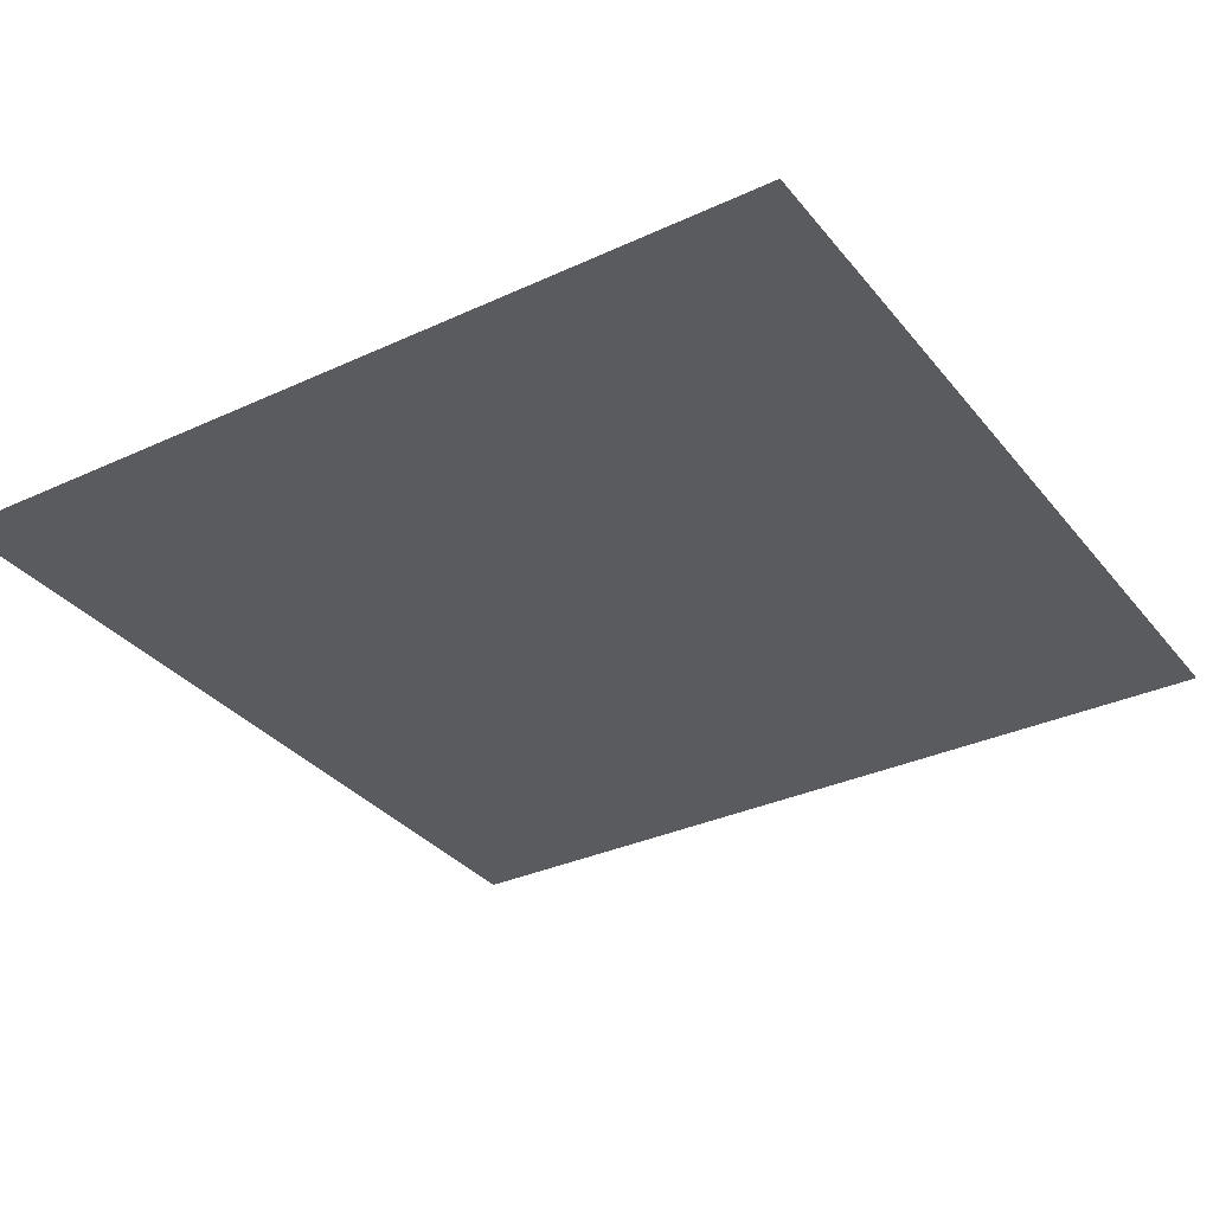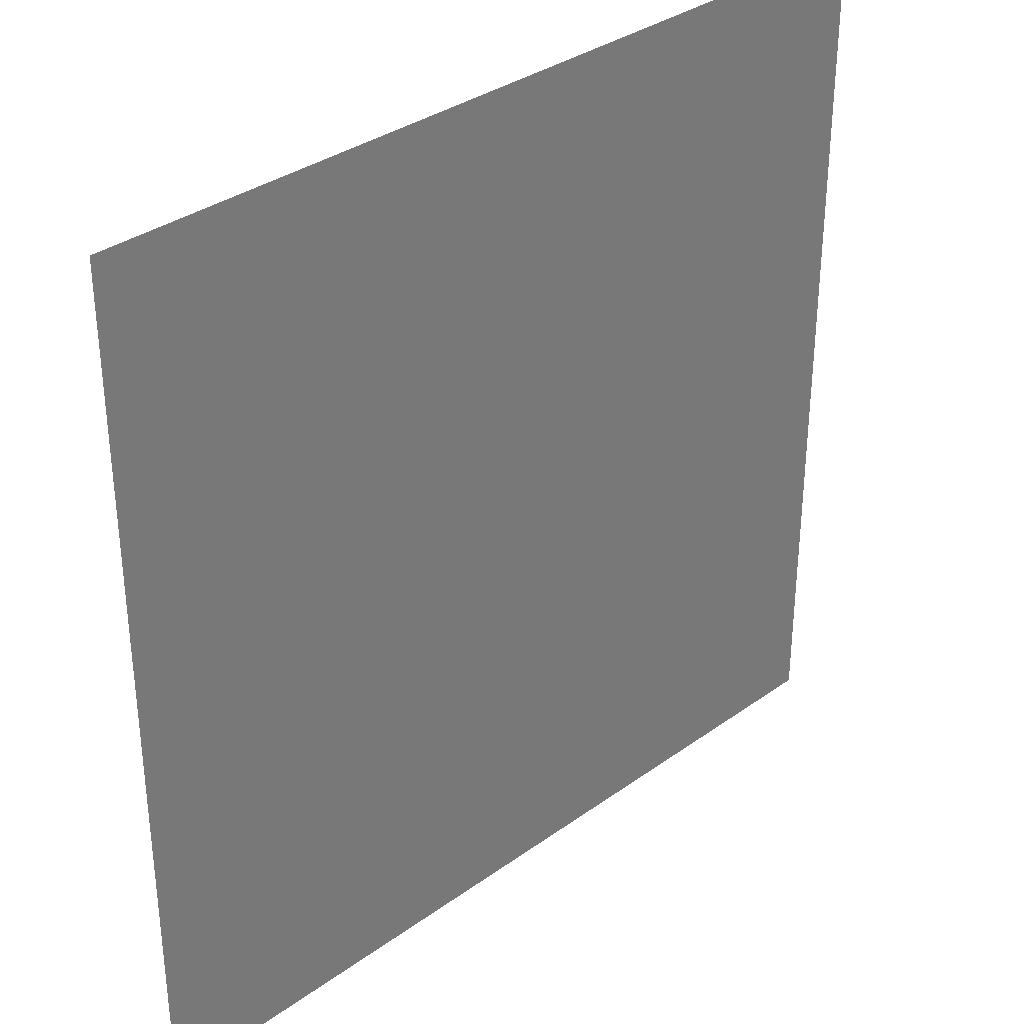
<metadata>
{"format":"obj","ext":"obj","renderer":"f3d","projection":"perspective","resolution":1024,"background":"white","views":[{"elev":-33.1,"azim":122.5,"up":"+Z"},{"elev":34.2,"azim":-44.1,"up":"+Y"}]}
</metadata>
<code>
v -480 -32 0
v -512 -32 0
v -512 0 0
v -480 0 0
v -448 -32 0
v -480 -32 0
v -480 0 0
v -448 0 0
v -416 -32 0
v -448 -32 0
v -448 0 0
v -416 0 0
v -384 -32 0
v -416 -32 0
v -416 0 0
v -384 0 0
v -352 -32 0
v -384 -32 0
v -384 0 0
v -352 0 0
v -320 -32 0
v -352 -32 0
v -352 0 0
v -320 0 0
v -288 -32 0
v -320 -32 0
v -320 0 0
v -288 0 0
v -256 -32 0
v -288 -32 0
v -288 0 0
v -256 0 0
v -224 -32 0
v -256 -32 0
v -256 0 0
v -224 0 0
v -192 -32 0
v -224 -32 0
v -224 0 0
v -192 0 0
v -160 -32 0
v -192 -32 0
v -192 0 0
v -160 0 0
v -128 -32 0
v -160 -32 0
v -160 0 0
v -128 0 0
v -96 -32 0
v -128 -32 0
v -128 0 0
v -96 0 0
v -64 -32 0
v -96 -32 0
v -96 0 0
v -64 0 0
v -32 -32 0
v -64 -32 0
v -64 0 0
v -32 0 0
v 0 -32 0
v -32 -32 0
v -32 0 0
v 0 0 0
v -480 -64 0
v -512 -64 0
v -512 -32 0
v -480 -32 0
v -448 -64 0
v -480 -64 0
v -480 -32 0
v -448 -32 0
v -416 -64 0
v -448 -64 0
v -448 -32 0
v -416 -32 0
v -384 -64 0
v -416 -64 0
v -416 -32 0
v -384 -32 0
v -352 -64 0
v -384 -64 0
v -384 -32 0
v -352 -32 0
v -320 -64 0
v -352 -64 0
v -352 -32 0
v -320 -32 0
v -288 -64 0
v -320 -64 0
v -320 -32 0
v -288 -32 0
v -256 -64 0
v -288 -64 0
v -288 -32 0
v -256 -32 0
v -224 -64 0
v -256 -64 0
v -256 -32 0
v -224 -32 0
v -192 -64 0
v -224 -64 0
v -224 -32 0
v -192 -32 0
v -160 -64 0
v -192 -64 0
v -192 -32 0
v -160 -32 0
v -128 -64 0
v -160 -64 0
v -160 -32 0
v -128 -32 0
v -96 -64 0
v -128 -64 0
v -128 -32 0
v -96 -32 0
v -64 -64 0
v -96 -64 0
v -96 -32 0
v -64 -32 0
v -32 -64 0
v -64 -64 0
v -64 -32 0
v -32 -32 0
v 0 -64 0
v -32 -64 0
v -32 -32 0
v 0 -32 0
v -480 -96 0
v -512 -96 0
v -512 -64 0
v -480 -64 0
v -448 -96 0
v -480 -96 0
v -480 -64 0
v -448 -64 0
v -416 -96 0
v -448 -96 0
v -448 -64 0
v -416 -64 0
v -384 -96 0
v -416 -96 0
v -416 -64 0
v -384 -64 0
v -352 -96 0
v -384 -96 0
v -384 -64 0
v -352 -64 0
v -320 -96 0
v -352 -96 0
v -352 -64 0
v -320 -64 0
v -288 -96 0
v -320 -96 0
v -320 -64 0
v -288 -64 0
v -256 -96 0
v -288 -96 0
v -288 -64 0
v -256 -64 0
v -224 -96 0
v -256 -96 0
v -256 -64 0
v -224 -64 0
v -192 -96 0
v -224 -96 0
v -224 -64 0
v -192 -64 0
v -160 -96 0
v -192 -96 0
v -192 -64 0
v -160 -64 0
v -128 -96 0
v -160 -96 0
v -160 -64 0
v -128 -64 0
v -96 -96 0
v -128 -96 0
v -128 -64 0
v -96 -64 0
v -64 -96 0
v -96 -96 0
v -96 -64 0
v -64 -64 0
v -32 -96 0
v -64 -96 0
v -64 -64 0
v -32 -64 0
v 0 -96 0
v -32 -96 0
v -32 -64 0
v 0 -64 0
v -480 -128 0
v -512 -128 0
v -512 -96 0
v -480 -96 0
v -448 -128 0
v -480 -128 0
v -480 -96 0
v -448 -96 0
v -416 -128 0
v -448 -128 0
v -448 -96 0
v -416 -96 0
v -384 -128 0
v -416 -128 0
v -416 -96 0
v -384 -96 0
v -352 -128 0
v -384 -128 0
v -384 -96 0
v -352 -96 0
v -320 -128 0
v -352 -128 0
v -352 -96 0
v -320 -96 0
v -288 -128 0
v -320 -128 0
v -320 -96 0
v -288 -96 0
v -256 -128 0
v -288 -128 0
v -288 -96 0
v -256 -96 0
v -224 -128 0
v -256 -128 0
v -256 -96 0
v -224 -96 0
v -192 -128 0
v -224 -128 0
v -224 -96 0
v -192 -96 0
v -160 -128 0
v -192 -128 0
v -192 -96 0
v -160 -96 0
v -128 -128 0
v -160 -128 0
v -160 -96 0
v -128 -96 0
v -96 -128 0
v -128 -128 0
v -128 -96 0
v -96 -96 0
v -64 -128 0
v -96 -128 0
v -96 -96 0
v -64 -96 0
v -32 -128 0
v -64 -128 0
v -64 -96 0
v -32 -96 0
v 0 -128 0
v -32 -128 0
v -32 -96 0
v 0 -96 0
v -480 -160 0
v -512 -160 0
v -512 -128 0
v -480 -128 0
v -448 -160 0
v -480 -160 0
v -480 -128 0
v -448 -128 0
v -416 -160 0
v -448 -160 0
v -448 -128 0
v -416 -128 0
v -384 -160 0
v -416 -160 0
v -416 -128 0
v -384 -128 0
v -352 -160 0
v -384 -160 0
v -384 -128 0
v -352 -128 0
v -320 -160 0
v -352 -160 0
v -352 -128 0
v -320 -128 0
v -288 -160 0
v -320 -160 0
v -320 -128 0
v -288 -128 0
v -256 -160 0
v -288 -160 0
v -288 -128 0
v -256 -128 0
v -224 -160 0
v -256 -160 0
v -256 -128 0
v -224 -128 0
v -192 -160 0
v -224 -160 0
v -224 -128 0
v -192 -128 0
v -160 -160 0
v -192 -160 0
v -192 -128 0
v -160 -128 0
v -128 -160 0
v -160 -160 0
v -160 -128 0
v -128 -128 0
v -96 -160 0
v -128 -160 0
v -128 -128 0
v -96 -128 0
v -64 -160 0
v -96 -160 0
v -96 -128 0
v -64 -128 0
v -32 -160 0
v -64 -160 0
v -64 -128 0
v -32 -128 0
v 0 -160 0
v -32 -160 0
v -32 -128 0
v 0 -128 0
v -480 -192 0
v -512 -192 0
v -512 -160 0
v -480 -160 0
v -448 -192 0
v -480 -192 0
v -480 -160 0
v -448 -160 0
v -416 -192 0
v -448 -192 0
v -448 -160 0
v -416 -160 0
v -384 -192 0
v -416 -192 0
v -416 -160 0
v -384 -160 0
v -352 -192 0
v -384 -192 0
v -384 -160 0
v -352 -160 0
v -320 -192 0
v -352 -192 0
v -352 -160 0
v -320 -160 0
v -288 -192 0
v -320 -192 0
v -320 -160 0
v -288 -160 0
v -256 -192 0
v -288 -192 0
v -288 -160 0
v -256 -160 0
v -224 -192 0
v -256 -192 0
v -256 -160 0
v -224 -160 0
v -192 -192 0
v -224 -192 0
v -224 -160 0
v -192 -160 0
v -160 -192 0
v -192 -192 0
v -192 -160 0
v -160 -160 0
v -128 -192 0
v -160 -192 0
v -160 -160 0
v -128 -160 0
v -96 -192 0
v -128 -192 0
v -128 -160 0
v -96 -160 0
v -64 -192 0
v -96 -192 0
v -96 -160 0
v -64 -160 0
v -32 -192 0
v -64 -192 0
v -64 -160 0
v -32 -160 0
v 0 -192 0
v -32 -192 0
v -32 -160 0
v 0 -160 0
v -480 -224 0
v -512 -224 0
v -512 -192 0
v -480 -192 0
v -448 -224 0
v -480 -224 0
v -480 -192 0
v -448 -192 0
v -416 -224 0
v -448 -224 0
v -448 -192 0
v -416 -192 0
v -384 -224 0
v -416 -224 0
v -416 -192 0
v -384 -192 0
v -352 -224 0
v -384 -224 0
v -384 -192 0
v -352 -192 0
v -320 -224 0
v -352 -224 0
v -352 -192 0
v -320 -192 0
v -288 -224 0
v -320 -224 0
v -320 -192 0
v -288 -192 0
v -256 -224 0
v -288 -224 0
v -288 -192 0
v -256 -192 0
v -224 -224 0
v -256 -224 0
v -256 -192 0
v -224 -192 0
v -192 -224 0
v -224 -224 0
v -224 -192 0
v -192 -192 0
v -160 -224 0
v -192 -224 0
v -192 -192 0
v -160 -192 0
v -128 -224 0
v -160 -224 0
v -160 -192 0
v -128 -192 0
v -96 -224 0
v -128 -224 0
v -128 -192 0
v -96 -192 0
v -64 -224 0
v -96 -224 0
v -96 -192 0
v -64 -192 0
v -32 -224 0
v -64 -224 0
v -64 -192 0
v -32 -192 0
v 0 -224 0
v -32 -224 0
v -32 -192 0
v 0 -192 0
v -480 -256 0
v -512 -256 0
v -512 -224 0
v -480 -224 0
v -448 -256 0
v -480 -256 0
v -480 -224 0
v -448 -224 0
v -416 -256 0
v -448 -256 0
v -448 -224 0
v -416 -224 0
v -384 -256 0
v -416 -256 0
v -416 -224 0
v -384 -224 0
v -352 -256 0
v -384 -256 0
v -384 -224 0
v -352 -224 0
v -320 -256 0
v -352 -256 0
v -352 -224 0
v -320 -224 0
v -288 -256 0
v -320 -256 0
v -320 -224 0
v -288 -224 0
v -256 -256 0
v -288 -256 0
v -288 -224 0
v -256 -224 0
v -224 -256 0
v -256 -256 0
v -256 -224 0
v -224 -224 0
v -192 -256 0
v -224 -256 0
v -224 -224 0
v -192 -224 0
v -160 -256 0
v -192 -256 0
v -192 -224 0
v -160 -224 0
v -128 -256 0
v -160 -256 0
v -160 -224 0
v -128 -224 0
v -96 -256 0
v -128 -256 0
v -128 -224 0
v -96 -224 0
v -64 -256 0
v -96 -256 0
v -96 -224 0
v -64 -224 0
v -32 -256 0
v -64 -256 0
v -64 -224 0
v -32 -224 0
v 0 -256 0
v -32 -256 0
v -32 -224 0
v 0 -224 0
v -480 -288 0
v -512 -288 0
v -512 -256 0
v -480 -256 0
v -448 -288 0
v -480 -288 0
v -480 -256 0
v -448 -256 0
v -416 -288 0
v -448 -288 0
v -448 -256 0
v -416 -256 0
v -384 -288 0
v -416 -288 0
v -416 -256 0
v -384 -256 0
v -352 -288 0
v -384 -288 0
v -384 -256 0
v -352 -256 0
v -320 -288 0
v -352 -288 0
v -352 -256 0
v -320 -256 0
v -288 -288 0
v -320 -288 0
v -320 -256 0
v -288 -256 0
v -256 -288 0
v -288 -288 0
v -288 -256 0
v -256 -256 0
v -224 -288 0
v -256 -288 0
v -256 -256 0
v -224 -256 0
v -192 -288 0
v -224 -288 0
v -224 -256 0
v -192 -256 0
v -160 -288 0
v -192 -288 0
v -192 -256 0
v -160 -256 0
v -128 -288 0
v -160 -288 0
v -160 -256 0
v -128 -256 0
v -96 -288 0
v -128 -288 0
v -128 -256 0
v -96 -256 0
v -64 -288 0
v -96 -288 0
v -96 -256 0
v -64 -256 0
v -32 -288 0
v -64 -288 0
v -64 -256 0
v -32 -256 0
v 0 -288 0
v -32 -288 0
v -32 -256 0
v 0 -256 0
v -480 -320 0
v -512 -320 0
v -512 -288 0
v -480 -288 0
v -448 -320 0
v -480 -320 0
v -480 -288 0
v -448 -288 0
v -416 -320 0
v -448 -320 0
v -448 -288 0
v -416 -288 0
v -384 -320 0
v -416 -320 0
v -416 -288 0
v -384 -288 0
v -352 -320 0
v -384 -320 0
v -384 -288 0
v -352 -288 0
v -320 -320 0
v -352 -320 0
v -352 -288 0
v -320 -288 0
v -288 -320 0
v -320 -320 0
v -320 -288 0
v -288 -288 0
v -256 -320 0
v -288 -320 0
v -288 -288 0
v -256 -288 0
v -224 -320 0
v -256 -320 0
v -256 -288 0
v -224 -288 0
v -192 -320 0
v -224 -320 0
v -224 -288 0
v -192 -288 0
v -160 -320 0
v -192 -320 0
v -192 -288 0
v -160 -288 0
v -128 -320 0
v -160 -320 0
v -160 -288 0
v -128 -288 0
v -96 -320 0
v -128 -320 0
v -128 -288 0
v -96 -288 0
v -64 -320 0
v -96 -320 0
v -96 -288 0
v -64 -288 0
v -32 -320 0
v -64 -320 0
v -64 -288 0
v -32 -288 0
v 0 -320 0
v -32 -320 0
v -32 -288 0
v 0 -288 0
v -480 -352 0
v -512 -352 0
v -512 -320 0
v -480 -320 0
v -448 -352 0
v -480 -352 0
v -480 -320 0
v -448 -320 0
v -416 -352 0
v -448 -352 0
v -448 -320 0
v -416 -320 0
v -384 -352 0
v -416 -352 0
v -416 -320 0
v -384 -320 0
v -352 -352 0
v -384 -352 0
v -384 -320 0
v -352 -320 0
v -320 -352 0
v -352 -352 0
v -352 -320 0
v -320 -320 0
v -288 -352 0
v -320 -352 0
v -320 -320 0
v -288 -320 0
v -256 -352 0
v -288 -352 0
v -288 -320 0
v -256 -320 0
v -224 -352 0
v -256 -352 0
v -256 -320 0
v -224 -320 0
v -192 -352 0
v -224 -352 0
v -224 -320 0
v -192 -320 0
v -160 -352 0
v -192 -352 0
v -192 -320 0
v -160 -320 0
v -128 -352 0
v -160 -352 0
v -160 -320 0
v -128 -320 0
v -96 -352 0
v -128 -352 0
v -128 -320 0
v -96 -320 0
v -64 -352 0
v -96 -352 0
v -96 -320 0
v -64 -320 0
v -32 -352 0
v -64 -352 0
v -64 -320 0
v -32 -320 0
v 0 -352 0
v -32 -352 0
v -32 -320 0
v 0 -320 0
v -480 -384 0
v -512 -384 0
v -512 -352 0
v -480 -352 0
v -448 -384 0
v -480 -384 0
v -480 -352 0
v -448 -352 0
v -416 -384 0
v -448 -384 0
v -448 -352 0
v -416 -352 0
v -384 -384 0
v -416 -384 0
v -416 -352 0
v -384 -352 0
v -352 -384 0
v -384 -384 0
v -384 -352 0
v -352 -352 0
v -320 -384 0
v -352 -384 0
v -352 -352 0
v -320 -352 0
v -288 -384 0
v -320 -384 0
v -320 -352 0
v -288 -352 0
v -256 -384 0
v -288 -384 0
v -288 -352 0
v -256 -352 0
v -224 -384 0
v -256 -384 0
v -256 -352 0
v -224 -352 0
v -192 -384 0
v -224 -384 0
v -224 -352 0
v -192 -352 0
v -160 -384 0
v -192 -384 0
v -192 -352 0
v -160 -352 0
v -128 -384 0
v -160 -384 0
v -160 -352 0
v -128 -352 0
v -96 -384 0
v -128 -384 0
v -128 -352 0
v -96 -352 0
v -64 -384 0
v -96 -384 0
v -96 -352 0
v -64 -352 0
v -32 -384 0
v -64 -384 0
v -64 -352 0
v -32 -352 0
v 0 -384 0
v -32 -384 0
v -32 -352 0
v 0 -352 0
v -480 -416 0
v -512 -416 0
v -512 -384 0
v -480 -384 0
v -448 -416 0
v -480 -416 0
v -480 -384 0
v -448 -384 0
v -416 -416 0
v -448 -416 0
v -448 -384 0
v -416 -384 0
v -384 -416 0
v -416 -416 0
v -416 -384 0
v -384 -384 0
v -352 -416 0
v -384 -416 0
v -384 -384 0
v -352 -384 0
v -320 -416 0
v -352 -416 0
v -352 -384 0
v -320 -384 0
v -288 -416 0
v -320 -416 0
v -320 -384 0
v -288 -384 0
v -256 -416 0
v -288 -416 0
v -288 -384 0
v -256 -384 0
v -224 -416 0
v -256 -416 0
v -256 -384 0
v -224 -384 0
v -192 -416 0
v -224 -416 0
v -224 -384 0
v -192 -384 0
v -160 -416 0
v -192 -416 0
v -192 -384 0
v -160 -384 0
v -128 -416 0
v -160 -416 0
v -160 -384 0
v -128 -384 0
v -96 -416 0
v -128 -416 0
v -128 -384 0
v -96 -384 0
v -64 -416 0
v -96 -416 0
v -96 -384 0
v -64 -384 0
v -32 -416 0
v -64 -416 0
v -64 -384 0
v -32 -384 0
v 0 -416 0
v -32 -416 0
v -32 -384 0
v 0 -384 0
v -480 -448 0
v -512 -448 0
v -512 -416 0
v -480 -416 0
v -448 -448 0
v -480 -448 0
v -480 -416 0
v -448 -416 0
v -416 -448 0
v -448 -448 0
v -448 -416 0
v -416 -416 0
v -384 -448 0
v -416 -448 0
v -416 -416 0
v -384 -416 0
v -352 -448 0
v -384 -448 0
v -384 -416 0
v -352 -416 0
v -320 -448 0
v -352 -448 0
v -352 -416 0
v -320 -416 0
v -288 -448 0
v -320 -448 0
v -320 -416 0
v -288 -416 0
v -256 -448 0
v -288 -448 0
v -288 -416 0
v -256 -416 0
v -224 -448 0
v -256 -448 0
v -256 -416 0
v -224 -416 0
v -192 -448 0
v -224 -448 0
v -224 -416 0
v -192 -416 0
v -160 -448 0
v -192 -448 0
v -192 -416 0
v -160 -416 0
v -128 -448 0
v -160 -448 0
v -160 -416 0
v -128 -416 0
v -96 -448 0
v -128 -448 0
v -128 -416 0
v -96 -416 0
v -64 -448 0
v -96 -448 0
v -96 -416 0
v -64 -416 0
v -32 -448 0
v -64 -448 0
v -64 -416 0
v -32 -416 0
v 0 -448 0
v -32 -448 0
v -32 -416 0
v 0 -416 0
v -480 -480 0
v -512 -480 0
v -512 -448 0
v -480 -448 0
v -448 -480 0
v -480 -480 0
v -480 -448 0
v -448 -448 0
v -416 -480 0
v -448 -480 0
v -448 -448 0
v -416 -448 0
v -384 -480 0
v -416 -480 0
v -416 -448 0
v -384 -448 0
v -352 -480 0
v -384 -480 0
v -384 -448 0
v -352 -448 0
v -320 -480 0
v -352 -480 0
v -352 -448 0
v -320 -448 0
v -288 -480 0
v -320 -480 0
v -320 -448 0
v -288 -448 0
v -256 -480 0
v -288 -480 0
v -288 -448 0
v -256 -448 0
v -224 -480 0
v -256 -480 0
v -256 -448 0
v -224 -448 0
v -192 -480 0
v -224 -480 0
v -224 -448 0
v -192 -448 0
v -160 -480 0
v -192 -480 0
v -192 -448 0
v -160 -448 0
v -128 -480 0
v -160 -480 0
v -160 -448 0
v -128 -448 0
v -96 -480 0
v -128 -480 0
v -128 -448 0
v -96 -448 0
v -64 -480 0
v -96 -480 0
v -96 -448 0
v -64 -448 0
v -32 -480 0
v -64 -480 0
v -64 -448 0
v -32 -448 0
v 0 -480 0
v -32 -480 0
v -32 -448 0
v 0 -448 0
v -480 -512 0
v -512 -512 0
v -512 -480 0
v -480 -480 0
v -448 -512 0
v -480 -512 0
v -480 -480 0
v -448 -480 0
v -416 -512 0
v -448 -512 0
v -448 -480 0
v -416 -480 0
v -384 -512 0
v -416 -512 0
v -416 -480 0
v -384 -480 0
v -352 -512 0
v -384 -512 0
v -384 -480 0
v -352 -480 0
v -320 -512 0
v -352 -512 0
v -352 -480 0
v -320 -480 0
v -288 -512 0
v -320 -512 0
v -320 -480 0
v -288 -480 0
v -256 -512 0
v -288 -512 0
v -288 -480 0
v -256 -480 0
v -224 -512 0
v -256 -512 0
v -256 -480 0
v -224 -480 0
v -192 -512 0
v -224 -512 0
v -224 -480 0
v -192 -480 0
v -160 -512 0
v -192 -512 0
v -192 -480 0
v -160 -480 0
v -128 -512 0
v -160 -512 0
v -160 -480 0
v -128 -480 0
v -96 -512 0
v -128 -512 0
v -128 -480 0
v -96 -480 0
v -64 -512 0
v -96 -512 0
v -96 -480 0
v -64 -480 0
v -32 -512 0
v -64 -512 0
v -64 -480 0
v -32 -480 0
v 0 -512 0
v -32 -512 0
v -32 -480 0
v 0 -480 0
g Plage32_mesh_0032
f 1 2 3 4
f 5 6 7 8
f 9 10 11 12
f 13 14 15 16
f 17 18 19 20
f 21 22 23 24
f 25 26 27 28
f 29 30 31 32
f 33 34 35 36
f 37 38 39 40
f 41 42 43 44
f 45 46 47 48
f 49 50 51 52
f 53 54 55 56
f 57 58 59 60
f 61 62 63 64
f 65 66 67 68
f 69 70 71 72
f 73 74 75 76
f 77 78 79 80
f 81 82 83 84
f 85 86 87 88
f 89 90 91 92
f 93 94 95 96
f 97 98 99 100
f 101 102 103 104
f 105 106 107 108
f 109 110 111 112
f 113 114 115 116
f 117 118 119 120
f 121 122 123 124
f 125 126 127 128
f 129 130 131 132
f 133 134 135 136
f 137 138 139 140
f 141 142 143 144
f 145 146 147 148
f 149 150 151 152
f 153 154 155 156
f 157 158 159 160
f 161 162 163 164
f 165 166 167 168
f 169 170 171 172
f 173 174 175 176
f 177 178 179 180
f 181 182 183 184
f 185 186 187 188
f 189 190 191 192
f 193 194 195 196
f 197 198 199 200
f 201 202 203 204
f 205 206 207 208
f 209 210 211 212
f 213 214 215 216
f 217 218 219 220
f 221 222 223 224
f 225 226 227 228
f 229 230 231 232
f 233 234 235 236
f 237 238 239 240
f 241 242 243 244
f 245 246 247 248
f 249 250 251 252
f 253 254 255 256
f 257 258 259 260
f 261 262 263 264
f 265 266 267 268
f 269 270 271 272
f 273 274 275 276
f 277 278 279 280
f 281 282 283 284
f 285 286 287 288
f 289 290 291 292
f 293 294 295 296
f 297 298 299 300
f 301 302 303 304
f 305 306 307 308
f 309 310 311 312
f 313 314 315 316
f 317 318 319 320
f 321 322 323 324
f 325 326 327 328
f 329 330 331 332
f 333 334 335 336
f 337 338 339 340
f 341 342 343 344
f 345 346 347 348
f 349 350 351 352
f 353 354 355 356
f 357 358 359 360
f 361 362 363 364
f 365 366 367 368
f 369 370 371 372
f 373 374 375 376
f 377 378 379 380
f 381 382 383 384
f 385 386 387 388
f 389 390 391 392
f 393 394 395 396
f 397 398 399 400
f 401 402 403 404
f 405 406 407 408
f 409 410 411 412
f 413 414 415 416
f 417 418 419 420
f 421 422 423 424
f 425 426 427 428
f 429 430 431 432
f 433 434 435 436
f 437 438 439 440
f 441 442 443 444
f 445 446 447 448
f 449 450 451 452
f 453 454 455 456
f 457 458 459 460
f 461 462 463 464
f 465 466 467 468
f 469 470 471 472
f 473 474 475 476
f 477 478 479 480
f 481 482 483 484
f 485 486 487 488
f 489 490 491 492
f 493 494 495 496
f 497 498 499 500
f 501 502 503 504
f 505 506 507 508
f 509 510 511 512
f 513 514 515 516
f 517 518 519 520
f 521 522 523 524
f 525 526 527 528
f 529 530 531 532
f 533 534 535 536
f 537 538 539 540
f 541 542 543 544
f 545 546 547 548
f 549 550 551 552
f 553 554 555 556
f 557 558 559 560
f 561 562 563 564
f 565 566 567 568
f 569 570 571 572
f 573 574 575 576
f 577 578 579 580
f 581 582 583 584
f 585 586 587 588
f 589 590 591 592
f 593 594 595 596
f 597 598 599 600
f 601 602 603 604
f 605 606 607 608
f 609 610 611 612
f 613 614 615 616
f 617 618 619 620
f 621 622 623 624
f 625 626 627 628
f 629 630 631 632
f 633 634 635 636
f 637 638 639 640
f 641 642 643 644
f 645 646 647 648
f 649 650 651 652
f 653 654 655 656
f 657 658 659 660
f 661 662 663 664
f 665 666 667 668
f 669 670 671 672
f 673 674 675 676
f 677 678 679 680
f 681 682 683 684
f 685 686 687 688
f 689 690 691 692
f 693 694 695 696
f 697 698 699 700
f 701 702 703 704
f 705 706 707 708
f 709 710 711 712
f 713 714 715 716
f 717 718 719 720
f 721 722 723 724
f 725 726 727 728
f 729 730 731 732
f 733 734 735 736
f 737 738 739 740
f 741 742 743 744
f 745 746 747 748
f 749 750 751 752
f 753 754 755 756
f 757 758 759 760
f 761 762 763 764
f 765 766 767 768
f 769 770 771 772
f 773 774 775 776
f 777 778 779 780
f 781 782 783 784
f 785 786 787 788
f 789 790 791 792
f 793 794 795 796
f 797 798 799 800
f 801 802 803 804
f 805 806 807 808
f 809 810 811 812
f 813 814 815 816
f 817 818 819 820
f 821 822 823 824
f 825 826 827 828
f 829 830 831 832
f 833 834 835 836
f 837 838 839 840
f 841 842 843 844
f 845 846 847 848
f 849 850 851 852
f 853 854 855 856
f 857 858 859 860
f 861 862 863 864
f 865 866 867 868
f 869 870 871 872
f 873 874 875 876
f 877 878 879 880
f 881 882 883 884
f 885 886 887 888
f 889 890 891 892
f 893 894 895 896
f 897 898 899 900
f 901 902 903 904
f 905 906 907 908
f 909 910 911 912
f 913 914 915 916
f 917 918 919 920
f 921 922 923 924
f 925 926 927 928
f 929 930 931 932
f 933 934 935 936
f 937 938 939 940
f 941 942 943 944
f 945 946 947 948
f 949 950 951 952
f 953 954 955 956
f 957 958 959 960
f 961 962 963 964
f 965 966 967 968
f 969 970 971 972
f 973 974 975 976
f 977 978 979 980
f 981 982 983 984
f 985 986 987 988
f 989 990 991 992
f 993 994 995 996
f 997 998 999 1000
f 1001 1002 1003 1004
f 1005 1006 1007 1008
f 1009 1010 1011 1012
f 1013 1014 1015 1016
f 1017 1018 1019 1020
f 1021 1022 1023 1024

</code>
